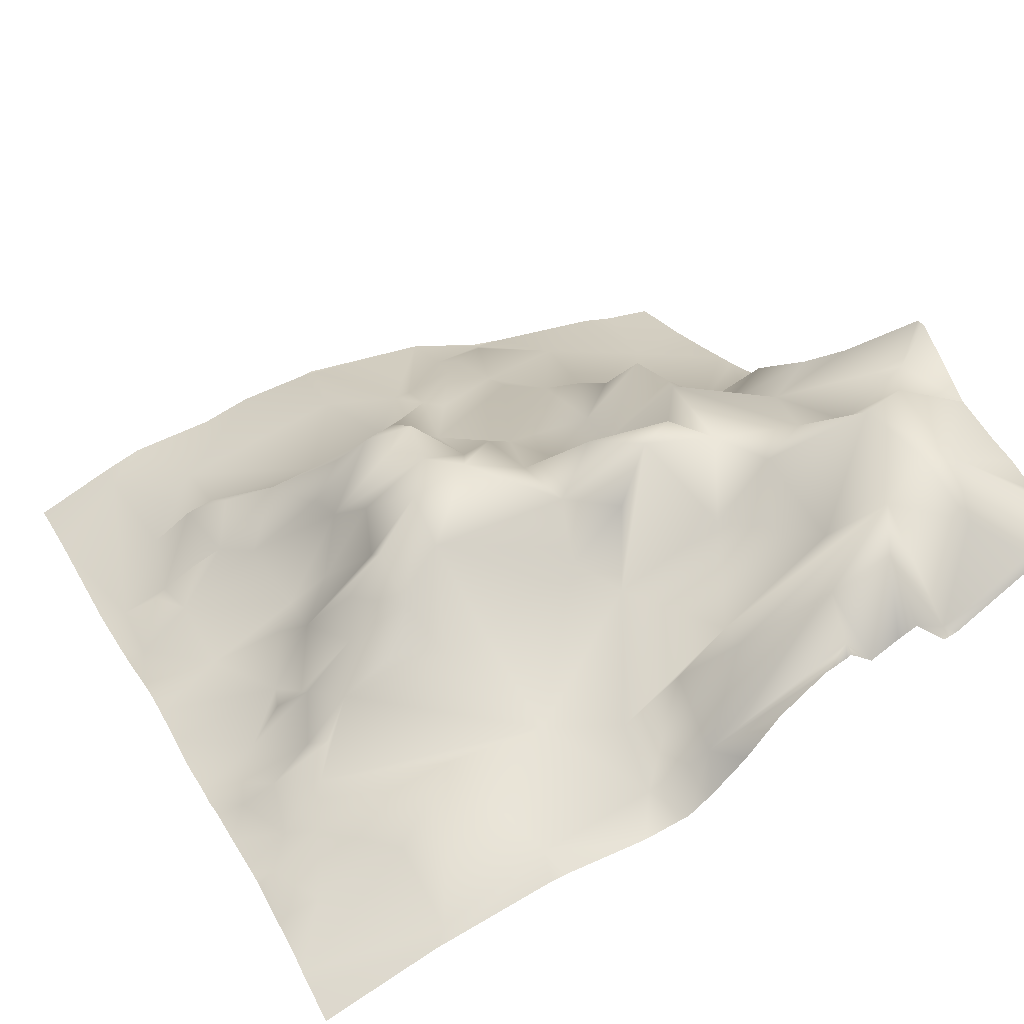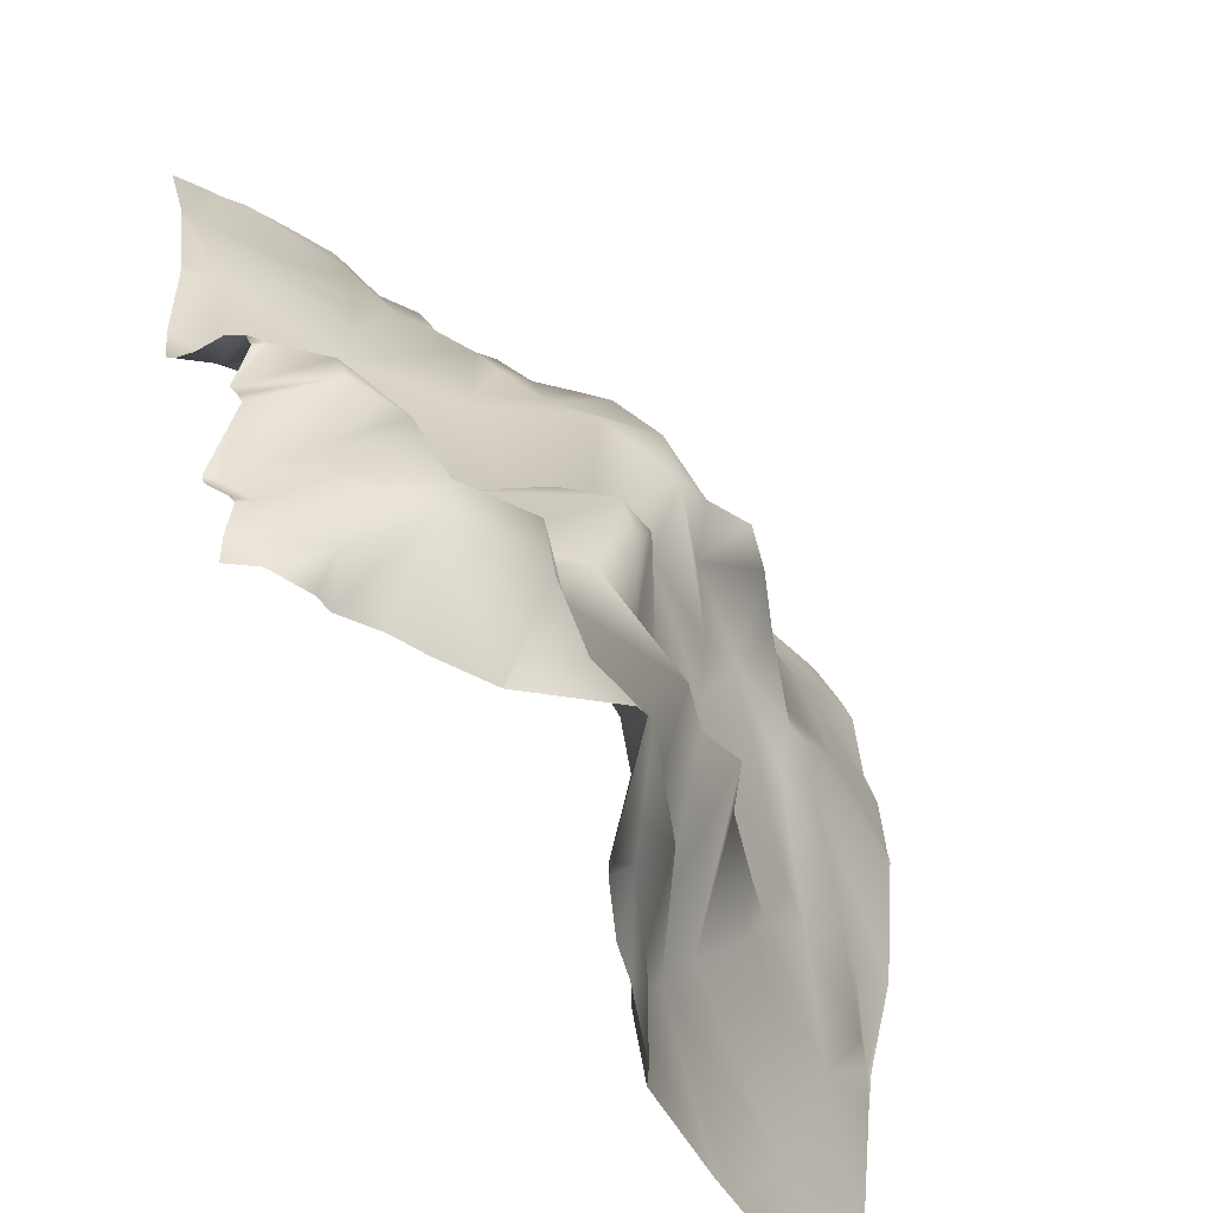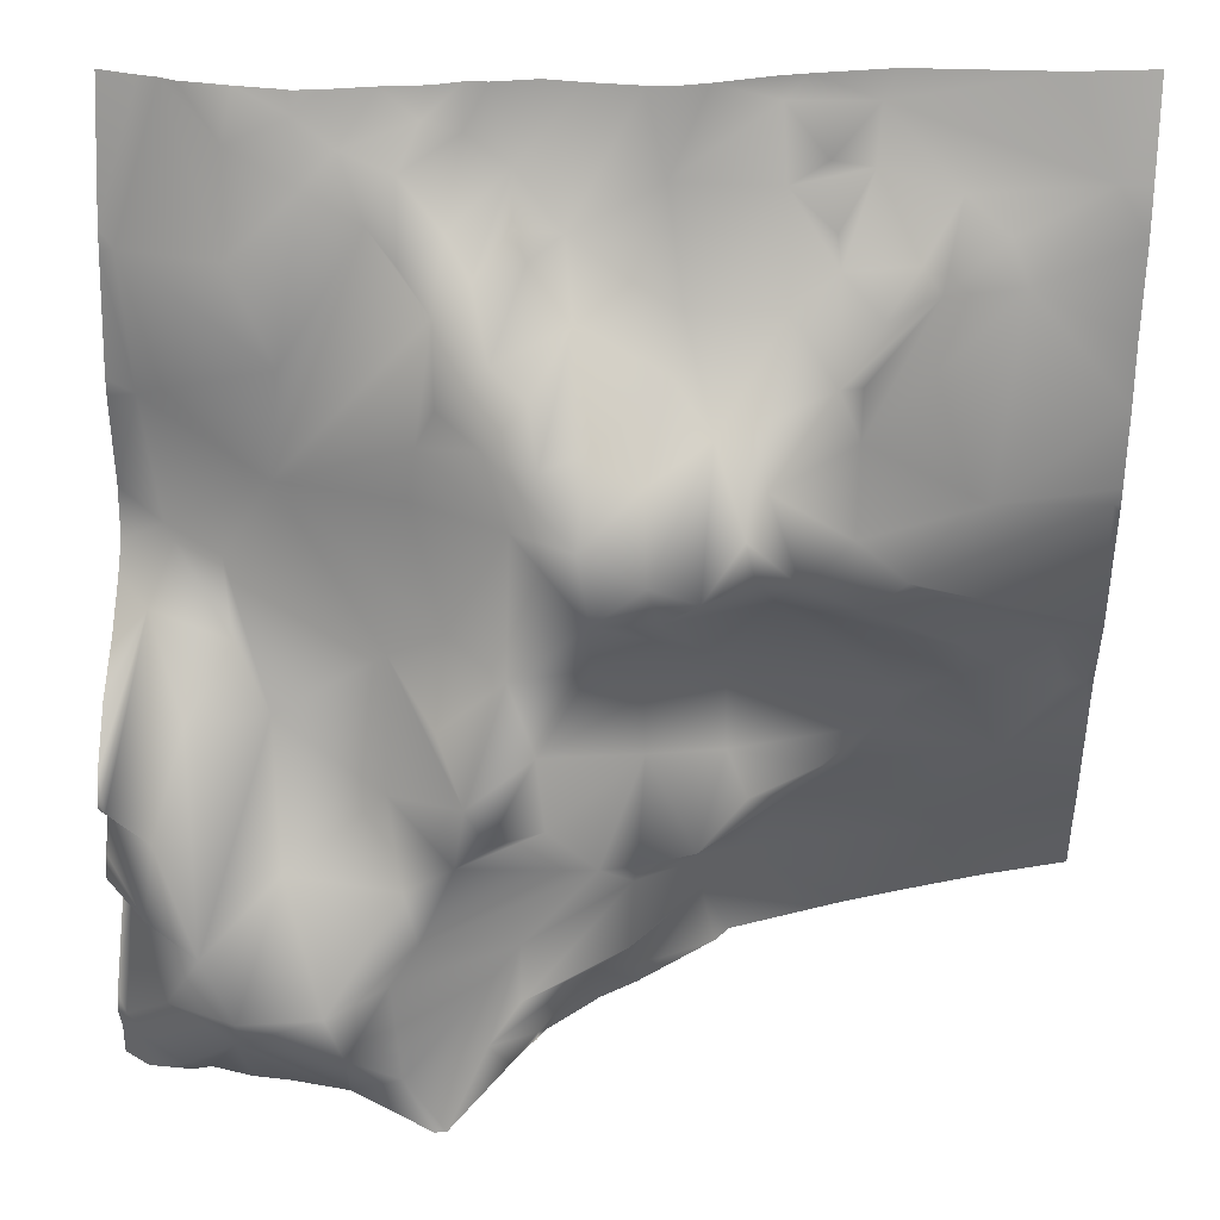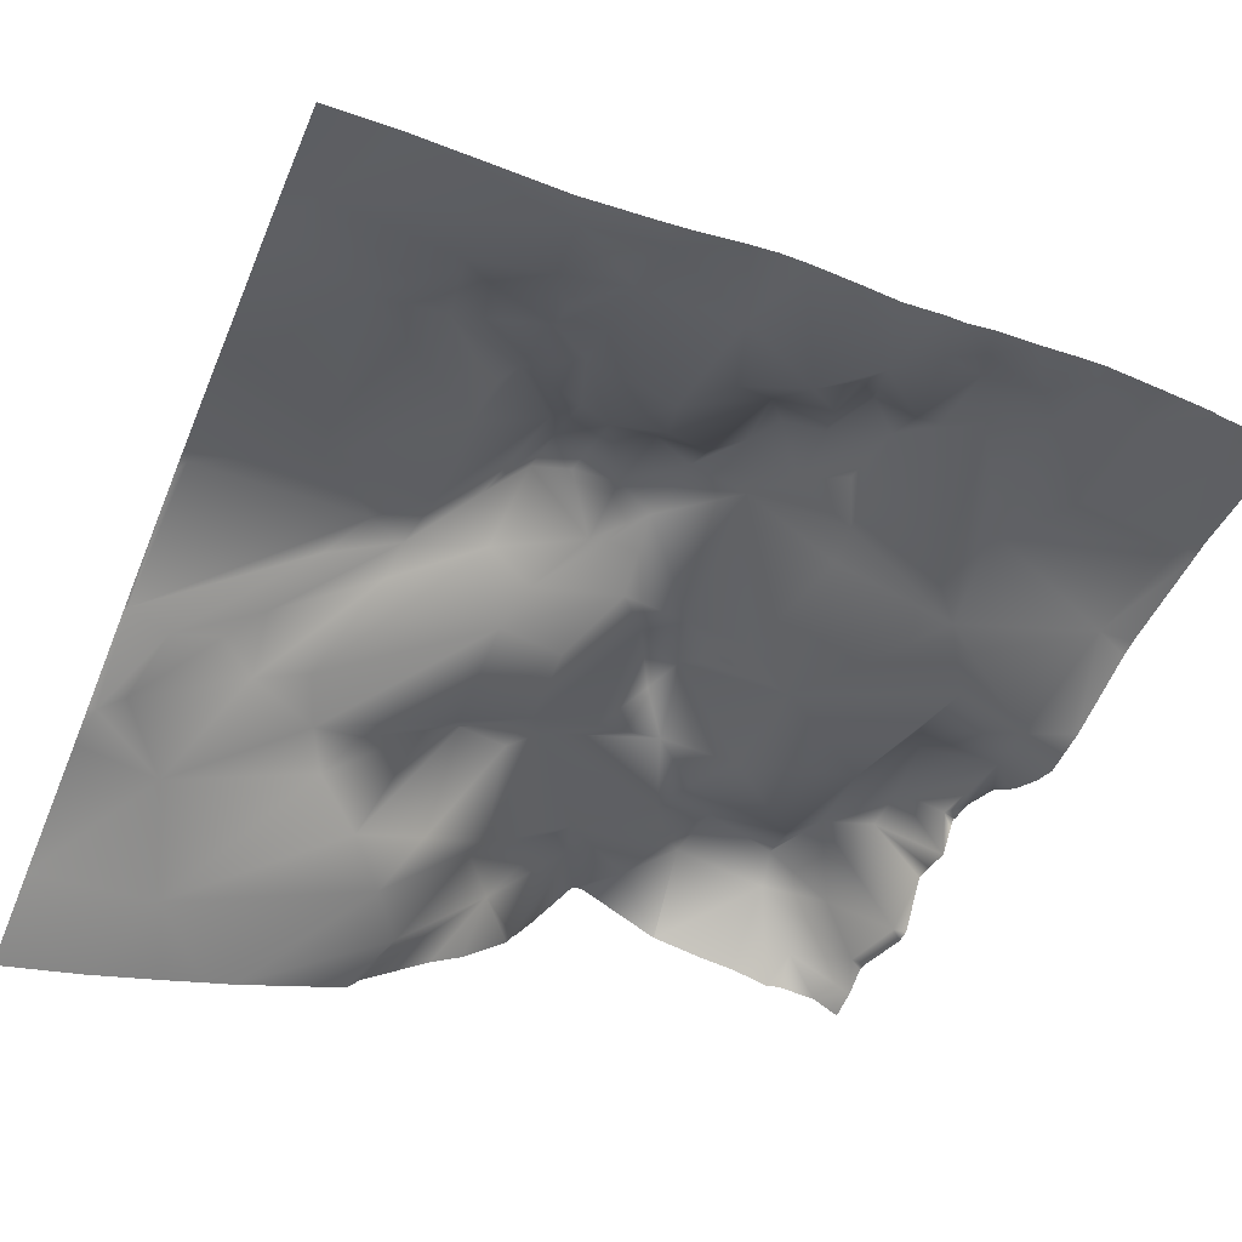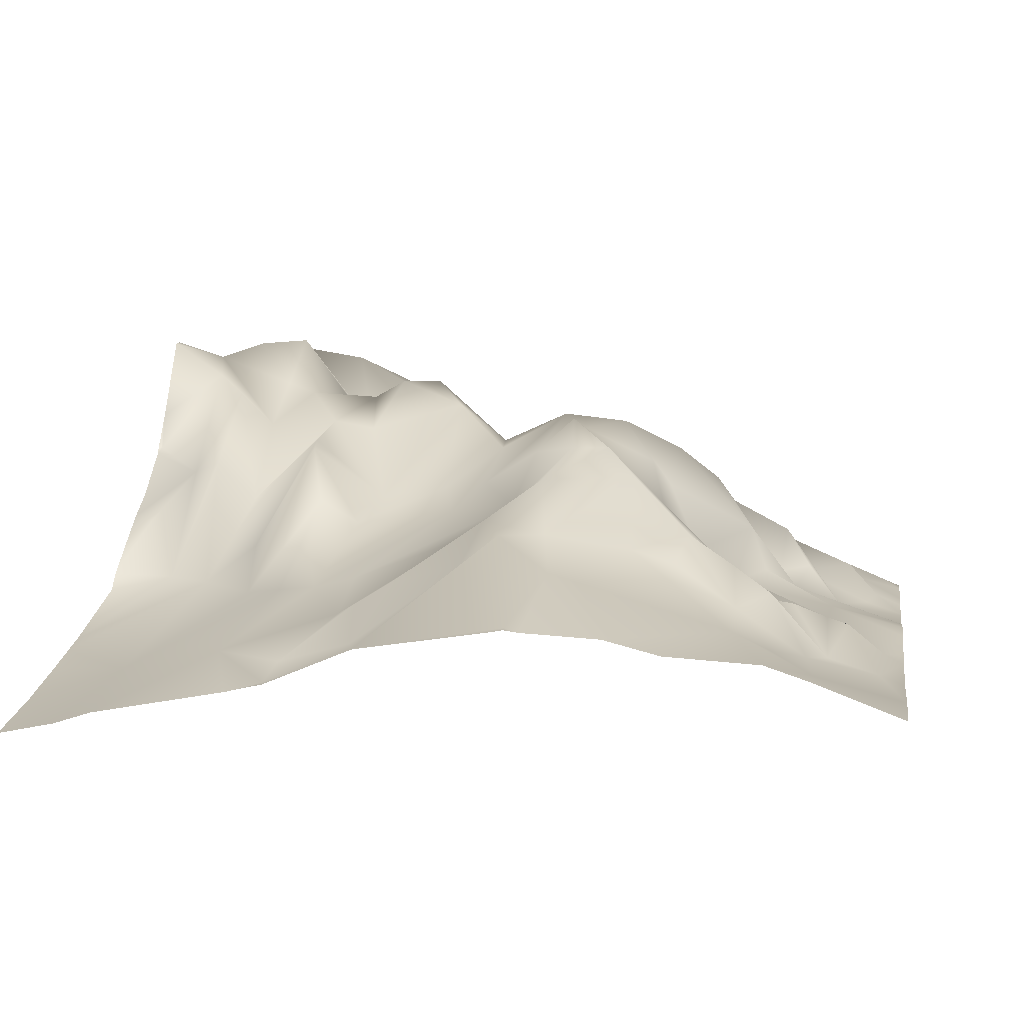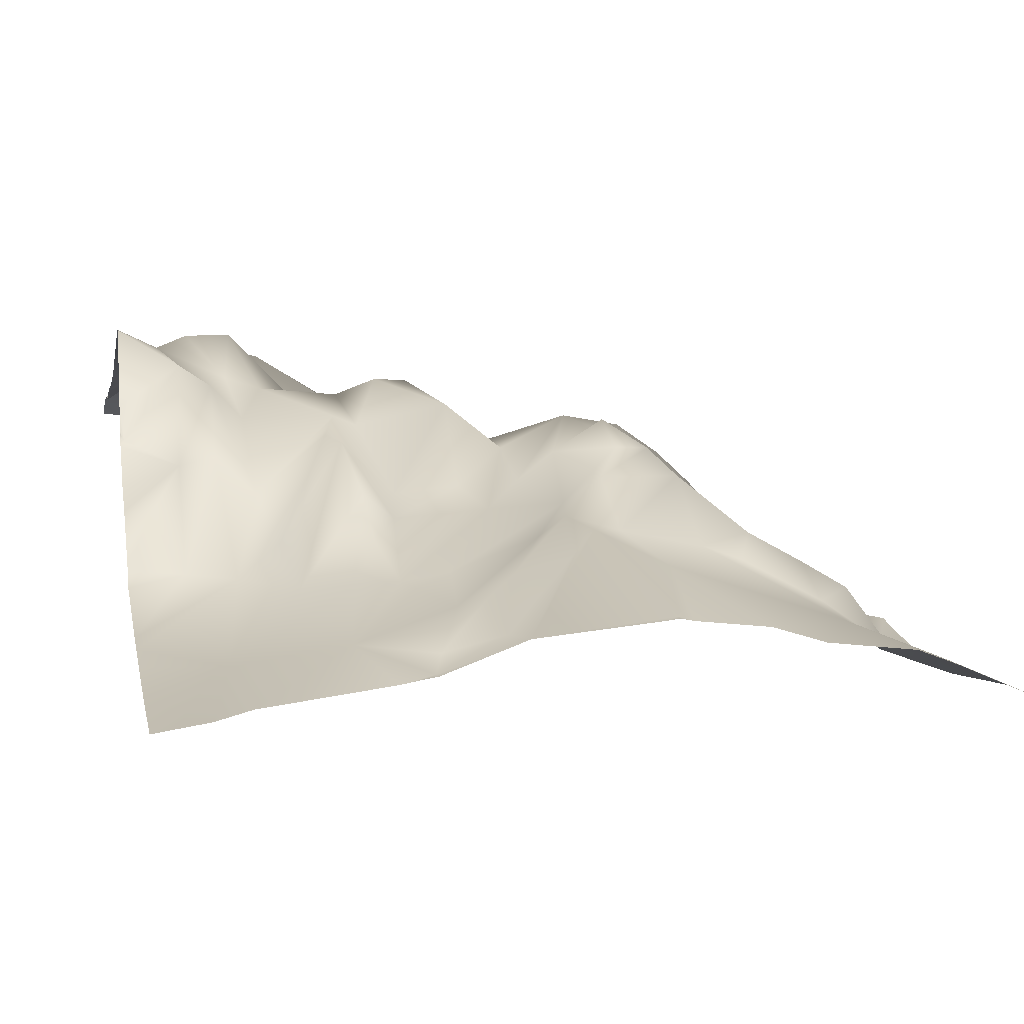
<metadata>
{"format":"obj","ext":"obj","renderer":"f3d","projection":"perspective","resolution":1024,"background":"white","views":[{"elev":46.9,"azim":62.4,"up":"+Y"},{"elev":-52.1,"azim":142.3,"up":"+Z"},{"elev":35.8,"azim":-174.1,"up":"+Z"},{"elev":-60.5,"azim":-22.7,"up":"+Y"},{"elev":-0.9,"azim":-80.8,"up":"+Y"},{"elev":-2.3,"azim":-103.2,"up":"+Y"}]}
</metadata>
<code>
o lod_1_059_Cube.059
v 759.5 3.687 -792.8
v 677.3 -1.725 -788.2
v 687.1 -6.257 -777.6
v 696.1 -5.966 -771
v 639.3 -16.44 -767
v 659.2 -6.104 -779
v 664.6 2.594 -794.9
v 655.4 0.02535 -801.9
v 674.3 12.9 -798.8
v 680.9 25.49 -807.6
v 683.8 2.176 -792.3
v 678.3 32.99 -817
v 669.6 23.36 -818.4
v 671 39.31 -829.7
v 660 28.97 -821.9
v 668.4 41.11 -844.4
v 658.5 37.03 -838.1
v 656.7 31.16 -850
v 684.6 35.4 -862.2
v 669 32.77 -860.4
v 648.3 23.46 -861.1
v 648.6 38.69 -839.8
v 636.2 17.72 -852.8
v 639.3 31.31 -839
v 631.3 23.63 -845
v 644.9 16.49 -868.9
v 660.2 22.69 -873.1
v 611.3 1 -884.8
v 678.2 44.24 -872.7
v 690.8 51.3 -880.5
v 697.2 27.13 -858.4
v 703.7 23.05 -831.6
v 708.8 25.37 -865.1
v 697.3 40.72 -871
v 708.3 35.61 -891
v 693.6 47.53 -898.2
v 704.2 45.87 -906.5
v 731.5 27.71 -879.6
v 740.2 19.98 -848.3
v 700.9 49.34 -916.7
v 706.3 52.39 -925
v 682.3 39.94 -923.2
v 717 64.94 -923.2
v 728.4 42.16 -907.4
v 738 26.39 -863.4
v 745.3 39.73 -873.7
v 753.3 11.28 -847.6
v 755.6 20.66 -861.3
v 730.4 17.29 -832.6
v 760.5 46.66 -891.1
v 750.4 52.37 -893.2
v 741 61.98 -913
v 751.5 58.52 -907
v 760 36.7 -918.8
v 756.2 10.56 -819.4
v 728.1 15.69 -809.5
v 738.5 6.796 -792.9
v 724 4.755 -778.6
v 702.5 19.98 -821.7
v 738.5 1.292 -772.2
v 725.8 -0.4787 -766.6
v 718 -0.08064 -772.7
v 712.4 5.682 -784.7
v 706.1 10.15 -790
v 706.7 3.493 -775.3
v 703.3 -4.248 -768.4
v 686.3 3.378 -785.1
v 692.5 12.59 -790.8
v 688.6 19.82 -803.9
v 698.8 1.997 -787.3
v 699.5 14.87 -797.4
v 698.3 22.34 -812.2
v 689.5 25.54 -818.3
v 683.5 34.76 -829.2
v 621.6 -20.4 -768.1
v 630.3 -9.477 -774.9
v 622 -16.62 -779.4
v 637.8 -8.11 -779.7
v 636 1.258 -800.2
v 628.2 -4.752 -787
v 657.3 7.41 -810.9
v 648.2 17.44 -818.1
v 641.2 31.34 -830.6
v 637.8 24.58 -824.2
v 621.8 10.81 -842.9
v 621.9 7.47 -823.3
v 641.1 16.11 -815.6
v 627.3 -3.456 -794.1
v 626.3 10.74 -810.4
v 621.9 4.291 -813.5
v 608.7 -5.228 -799
v 619.4 13.99 -856.6
v 618.5 9.252 -863
v 611.2 10.58 -852
v 604.5 3.785 -859.4
v 599.9 -6.59 -885.7
v 598.4 0.02844 -874
v 615.6 -1.126 -895.2
v 644.5 13.97 -891.7
v 659.9 20.61 -888.9
v 677.4 38.39 -895.3
v 626.4 8.065 -899.3
v 639.9 19.2 -899.6
v 648.7 32.09 -903.5
v 620.6 -1.783 -904.6
v 632 -2.697 -915.3
v 647.4 8.3 -917.9
v 660 34.57 -905.7
v 662 20.3 -921.9
v 666.9 39.76 -902.7
v 687.4 53.25 -938.4
v 681.5 47.82 -931.1
v 703.4 59.46 -942.9
v 669.1 27.16 -939.7
v 680 33.92 -952.2
v 662 29.02 -931.8
v 649.5 0.7566 -939.7
v 641.6 -0.4412 -928.5
v 656.7 14.37 -947.5
v 598.4 -19.26 -934.8
v 590.1 -14.54 -910.1
v 573.5 -20.29 -895.6
v 578.3 -16.12 -893.5
v 591.9 -4.427 -880.4
v 581.6 -12.45 -878.8
v 572.5 -12.97 -876
v 573.3 -8.615 -844.3
v 597 2.382 -838.7
v 593 -9.815 -798.9
v 578.2 -18.17 -781.6
v 596.5 -13.87 -791.1
v 605.8 -15.85 -783.5
v 612.8 -2.173 -791.4
v 618.8 3.808 -799.9
v 749.8 56.35 -929.8
v 760.2 50.49 -939.1
v 734.3 64.29 -926.7
v 713.6 63.93 -934.6
v 747.8 55.79 -946.6
v 735.7 61.34 -934.9
v 686.7 51.04 -889.2
v 762.5 2.068 -789.8
v 762.5 2.922 -794
v 762.5 -7.284 -762.5
v 754.4 -5.71 -762.5
v 750.4 -5.132 -762.5
v 726 -2.276 -762.5
v 720.9 -3.068 -762.5
v 726.7 -2.457 -762.5
v 736.7 -3.104 -762.5
v 747 -4.037 -762.5
v 710.8 -5.378 -762.5
v 701.6 -6.89 -762.5
v 691.5 -9.303 -762.5
v 682.3 -11.4 -762.5
v 695.9 -9.001 -762.5
v 674.1 -10.81 -762.5
v 663.8 -10.58 -762.5
v 658.1 -11.11 -762.5
v 652.2 -12.84 -762.5
v 641 -16.94 -762.5
v 634.7 -18.66 -762.5
v 618.9 -22.47 -762.5
v 588.2 -24.17 -762.5
v 571.9 -26.71 -762.5
v 571.9 -25.01 -766.8
v 571.9 -19.07 -781.9
v 571.9 -15.78 -791.3
v 571.9 -14.16 -811.8
v 762.5 8.115 -817.9
v 762.5 8.427 -821.5
v 762.5 8.246 -841.7
v 762.5 10.08 -852.8
v 762.5 22.74 -866.5
v 762.5 14.49 -858.4
v 762.5 33.21 -874.3
v 762.5 42.09 -885
v 762.5 44.9 -891.1
v 762.5 44.24 -890.4
v 762.5 43.7 -892.7
v 762.5 39.41 -897.4
v 762.5 43.06 -904.1
v 762.5 45.1 -908.6
v 762.5 35.43 -917.6
v 762.5 36.28 -920.9
v 762.5 47.24 -936.9
v 762.5 47.94 -938.4
v 762.5 48.78 -939.9
v 735.4 51.33 -953.1
v 728 51.66 -953.1
v 715.4 53.28 -953.1
v 715.5 53.27 -953.1
v 762.5 46.87 -946
v 762.5 47.05 -953.1
v 756.9 50.44 -953.1
v 748 50.66 -953.1
v 744.3 49.51 -953.1
v 715.4 53.29 -953.1
v 697 63.02 -953.1
v 694.5 62.42 -953.1
v 684.6 42.76 -953.1
v 681.1 36.29 -953.1
v 680.3 35.34 -953.1
v 678.9 32.29 -953.1
v 619.9 -13.43 -953.1
v 613.9 -15.87 -953.1
v 605.4 -19.36 -953.1
v 668.8 21.45 -953.1
v 661.5 15.86 -953.1
v 646.4 1.611 -953.1
v 643.7 -2.387 -953.1
v 571.9 -10.82 -824.1
v 571.9 -9.551 -841.1
v 571.9 -9.031 -844.3
v 571.9 -9.43 -846.7
v 571.9 -13.07 -875.2
v 571.9 -20.69 -895.3
v 571.9 -13.28 -876.3
v 571.9 -26.9 -932.6
v 571.9 -22.29 -903.4
v 571.9 -21.06 -897.4
v 590 -25.4 -953.1
v 571.9 -29.27 -940.6
v 571.9 -31.52 -953.1
f 1 142 143
f 157 3 2
f 5 160 6
f 5 6 78
f 6 2 7
f 6 7 8
f 8 7 9
f 2 9 7
f 2 11 9
f 9 10 12
f 9 12 13
f 13 12 14
f 12 73 14
f 15 81 13
f 15 13 14
f 15 14 17
f 17 14 16
f 14 74 16
f 17 16 18
f 16 19 20
f 18 16 21
f 16 20 21
f 21 20 26
f 22 17 18
f 23 18 21
f 24 22 18
f 24 18 23
f 83 24 25
f 25 24 23
f 23 21 26
f 26 20 27
f 26 28 23
f 20 29 27
f 20 19 29
f 29 19 30
f 74 19 16
f 74 31 19
f 74 32 31
f 32 49 31
f 49 33 31
f 33 34 31
f 19 31 34
f 34 30 19
f 34 33 30
f 30 33 35
f 30 35 36
f 141 30 36
f 36 35 37
f 33 39 38
f 36 37 40
f 40 41 42
f 37 43 40
f 37 44 43
f 35 44 37
f 33 38 35
f 38 44 35
f 38 39 45
f 38 45 46
f 47 48 45
f 45 48 46
f 39 47 45
f 33 49 39
f 49 47 39
f 48 173 175
f 48 174 176
f 48 177 50
f 50 178 180
f 51 48 50
f 46 48 51
f 46 52 38
f 38 52 44
f 46 51 52
f 51 53 52
f 50 181 51
f 181 53 51
f 53 182 183
f 183 54 53
f 53 54 52
f 143 55 1
f 55 170 171
f 56 1 55
f 55 172 47
f 55 47 49
f 56 55 49
f 63 56 49
f 63 49 71
f 56 58 57
f 59 71 49
f 59 49 32
f 57 1 56
f 58 60 57
f 146 1 57
f 60 146 57
f 61 58 62
f 61 60 58
f 63 58 56
f 63 62 58
f 64 63 71
f 65 63 64
f 65 62 63
f 66 62 65
f 4 66 65
f 3 67 2
f 2 67 11
f 67 3 68
f 67 68 11
f 11 68 69
f 3 70 68
f 3 4 70
f 4 65 70
f 65 64 70
f 71 70 64
f 68 70 71
f 68 71 69
f 69 71 72
f 72 71 59
f 69 72 73
f 9 11 69
f 9 69 10
f 12 10 73
f 10 69 73
f 73 72 59
f 73 59 74
f 74 59 32
f 14 73 74
f 47 172 173
f 76 77 75
f 75 5 76
f 76 5 78
f 77 76 78
f 78 6 8
f 77 78 80
f 8 9 81
f 81 9 13
f 82 81 15
f 82 15 17
f 82 17 22
f 83 82 22
f 83 22 24
f 87 82 83
f 84 83 25
f 84 25 85
f 84 87 83
f 79 82 87
f 79 8 82
f 8 81 82
f 78 8 79
f 88 78 79
f 80 78 88
f 88 79 89
f 89 79 87
f 89 87 84
f 89 84 86
f 90 89 86
f 86 84 85
f 128 86 85
f 91 90 86
f 92 25 23
f 85 25 92
f 92 23 93
f 23 28 93
f 94 85 92
f 85 94 128
f 94 92 95
f 93 28 96
f 97 92 93
f 95 92 97
f 97 93 96
f 97 96 124
f 96 28 98
f 28 26 98
f 26 99 98
f 26 27 99
f 27 100 99
f 27 29 100
f 100 29 101
f 98 99 102
f 102 99 103
f 100 104 99
f 99 104 103
f 104 100 108
f 103 104 106
f 105 103 106
f 104 107 106
f 106 107 118
f 104 108 107
f 108 109 107
f 108 110 109
f 100 110 108
f 110 42 109
f 110 40 42
f 110 36 40
f 101 36 110
f 42 111 112
f 42 41 113
f 42 113 111
f 114 111 115
f 111 201 115
f 114 204 208
f 115 201 202
f 112 111 114
f 109 42 112
f 109 112 116
f 116 112 114
f 116 114 117
f 118 109 116
f 118 107 109
f 118 116 117
f 117 114 119
f 114 209 119
f 117 210 211
f 118 205 206
f 120 206 207
f 106 118 120
f 102 103 105
f 98 102 105
f 98 105 121
f 121 105 120
f 120 105 106
f 120 219 121
f 121 220 122
f 120 207 222
f 122 220 221
f 122 123 121
f 96 98 121
f 123 96 121
f 124 96 123
f 125 124 123
f 125 97 124
f 95 97 125
f 126 95 125
f 126 94 95
f 127 94 126
f 127 128 94
f 129 86 128
f 129 91 86
f 131 91 129
f 130 131 129
f 132 91 131
f 132 133 91
f 131 130 132
f 130 75 132
f 75 77 132
f 132 77 133
f 77 88 133
f 77 80 88
f 133 88 134
f 134 88 89
f 134 89 91
f 91 89 90
f 133 134 91
f 52 54 135
f 135 54 136
f 140 135 136
f 52 135 137
f 44 52 137
f 135 140 137
f 43 44 137
f 40 43 41
f 41 43 138
f 41 138 113
f 43 140 138
f 137 140 43
f 138 198 113
f 140 136 139
f 140 197 189
f 139 197 140
f 139 195 196
f 136 193 139
f 193 195 139
f 136 187 188
f 54 186 136
f 140 189 190
f 29 30 141
f 29 141 101
f 101 141 36
f 100 101 110
f 140 190 192
f 113 200 111
f 115 202 203
f 115 203 204
f 126 125 122
f 125 123 122
f 122 218 126
f 215 126 216
f 154 3 155
f 214 213 127
f 162 161 5
f 156 66 4
f 177 179 50
f 166 164 130
f 158 6 159
f 147 149 61
f 192 138 140
f 184 185 54
f 154 156 4
f 145 142 1
f 162 75 163
f 150 151 60
f 175 174 48
f 222 223 120
f 152 66 153
f 186 187 136
f 198 199 113
f 212 129 128
f 213 128 127
f 221 217 122
f 167 166 130
f 158 157 2
f 209 210 119
f 148 62 152
f 164 75 130
f 150 61 149
f 160 159 6
f 179 178 50
f 148 147 61
f 169 168 129
f 215 214 127
f 211 205 117
f 218 216 126
f 168 130 129
f 157 155 3
f 5 161 160
f 48 47 173
f 48 176 177
f 50 180 181
f 181 182 53
f 183 184 54
f 143 170 55
f 55 171 172
f 146 145 1
f 60 151 146
f 111 200 201
f 114 115 204
f 114 208 209
f 117 119 210
f 118 117 205
f 120 118 206
f 120 223 219
f 121 219 220
f 138 191 198
f 139 196 197
f 136 188 193
f 193 194 195
f 54 185 186
f 113 199 200
f 122 217 218
f 215 127 126
f 154 4 3
f 156 153 66
f 166 165 164
f 158 2 6
f 192 191 138
f 145 144 142
f 162 5 75
f 222 224 223
f 152 62 66
f 212 169 129
f 213 212 128
f 148 61 62
f 164 163 75
f 150 60 61
f 168 167 130

</code>
